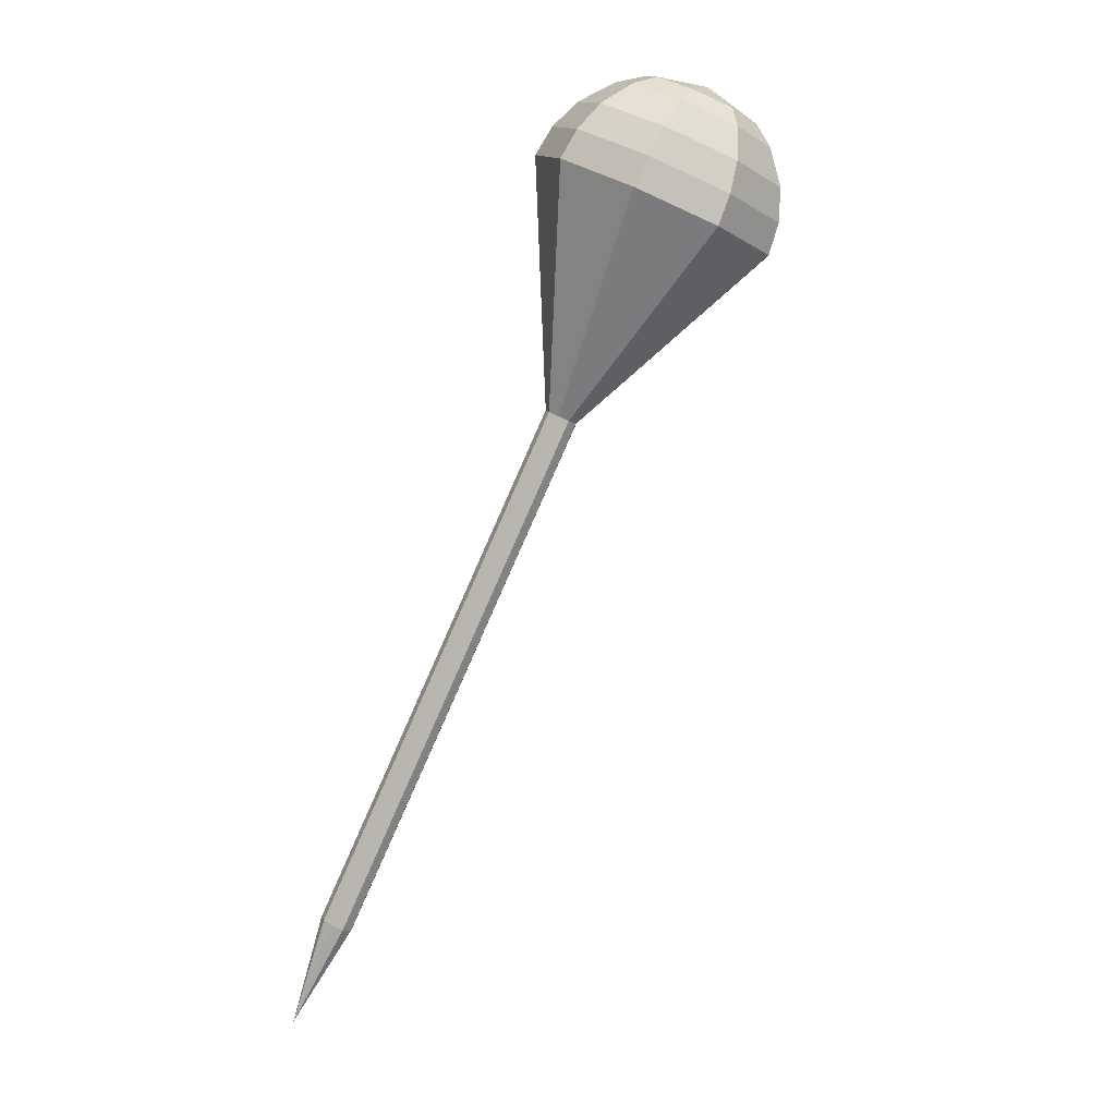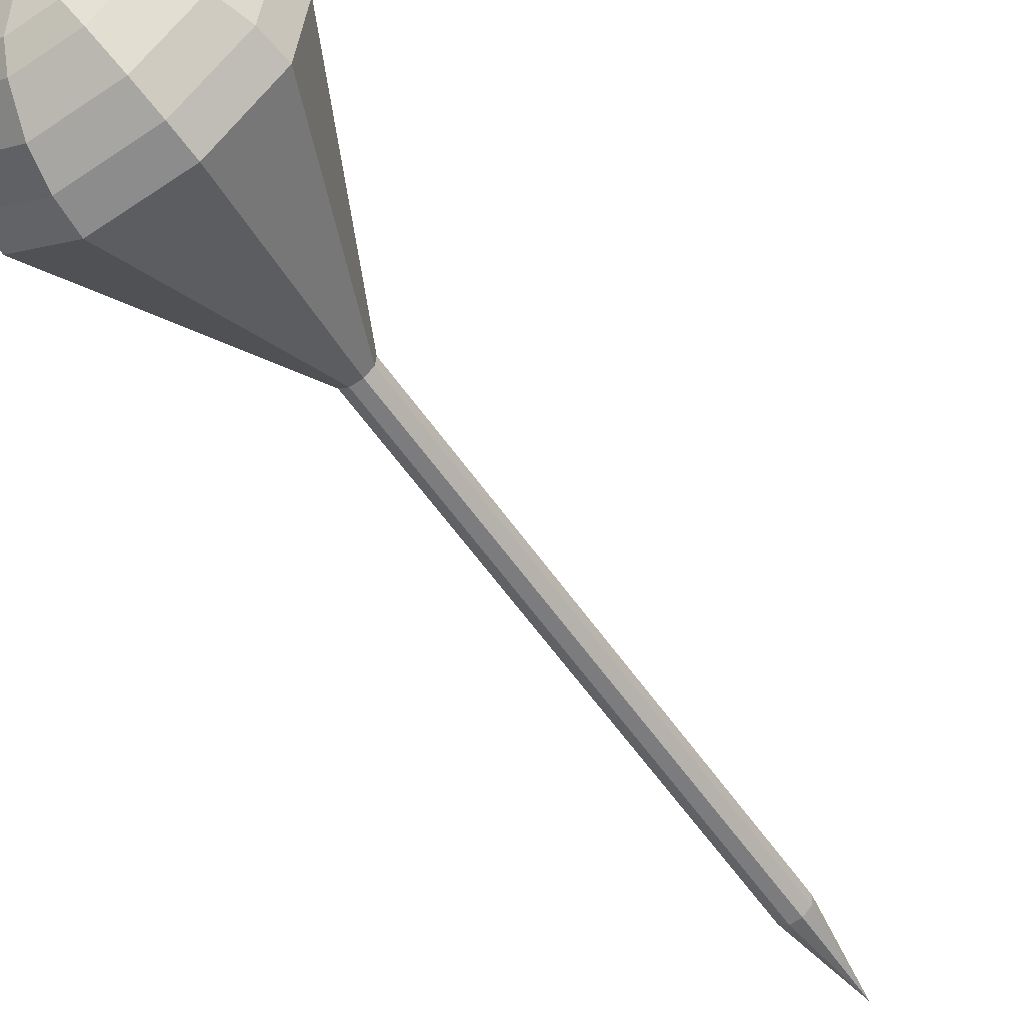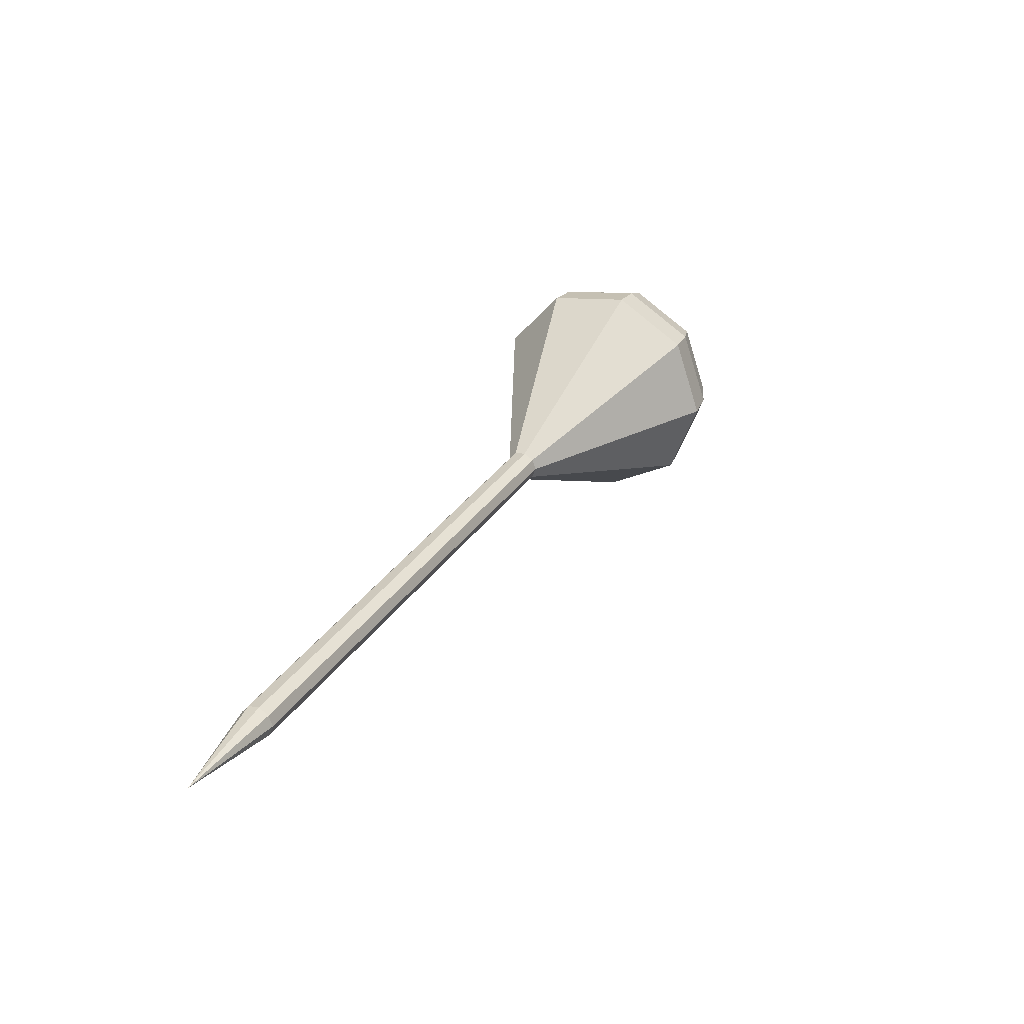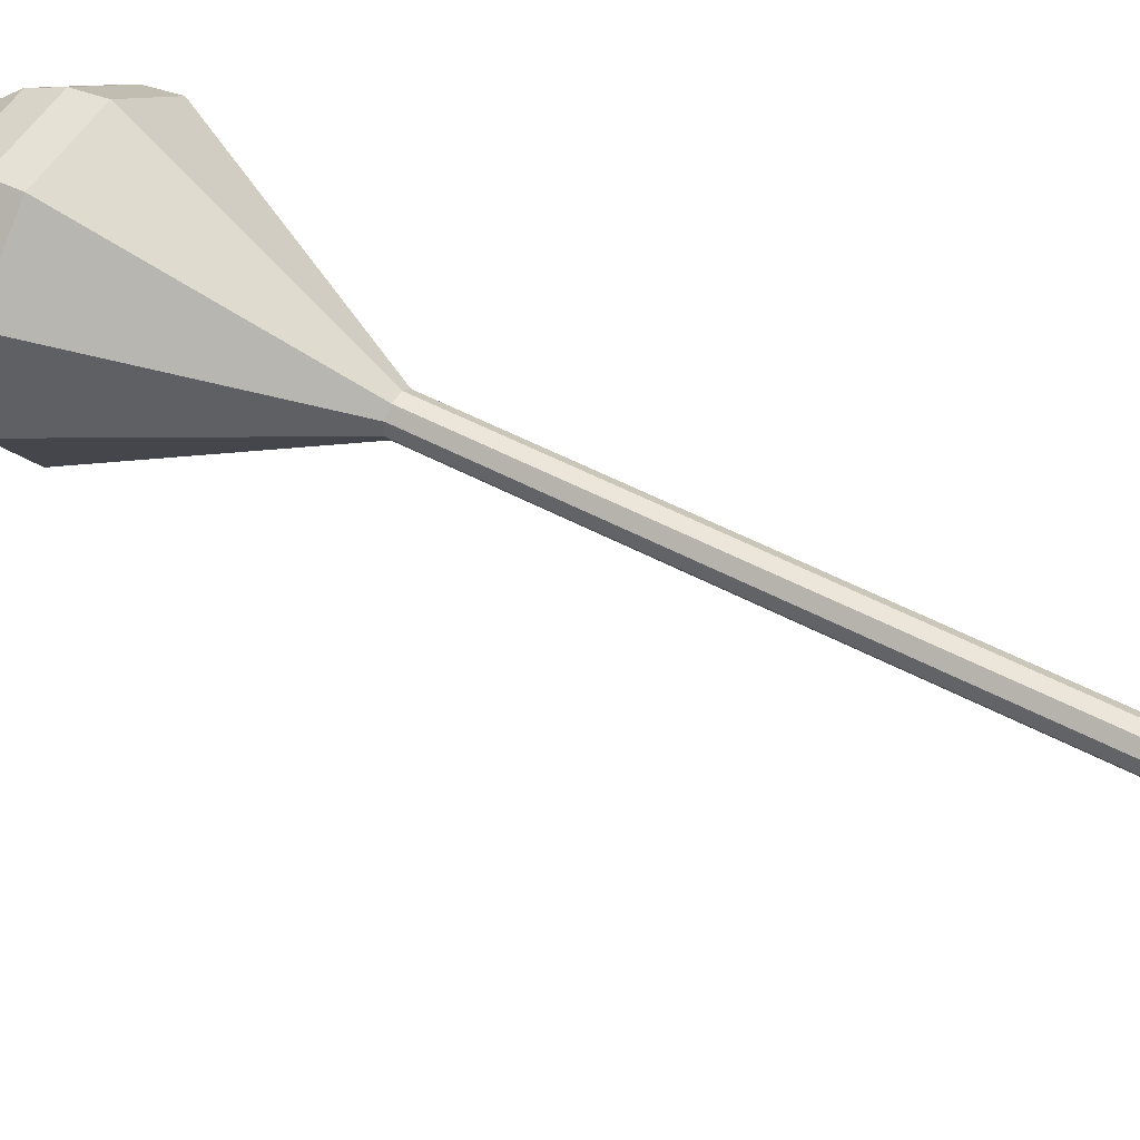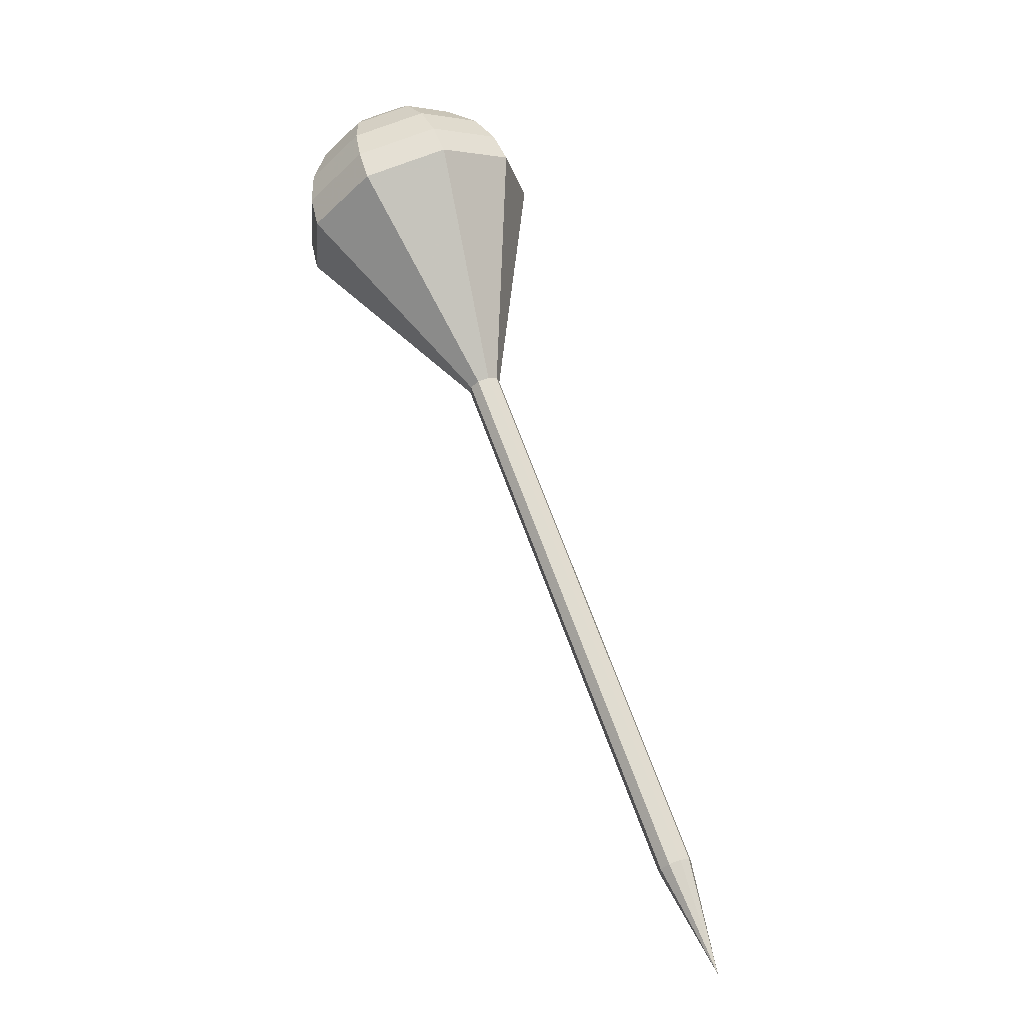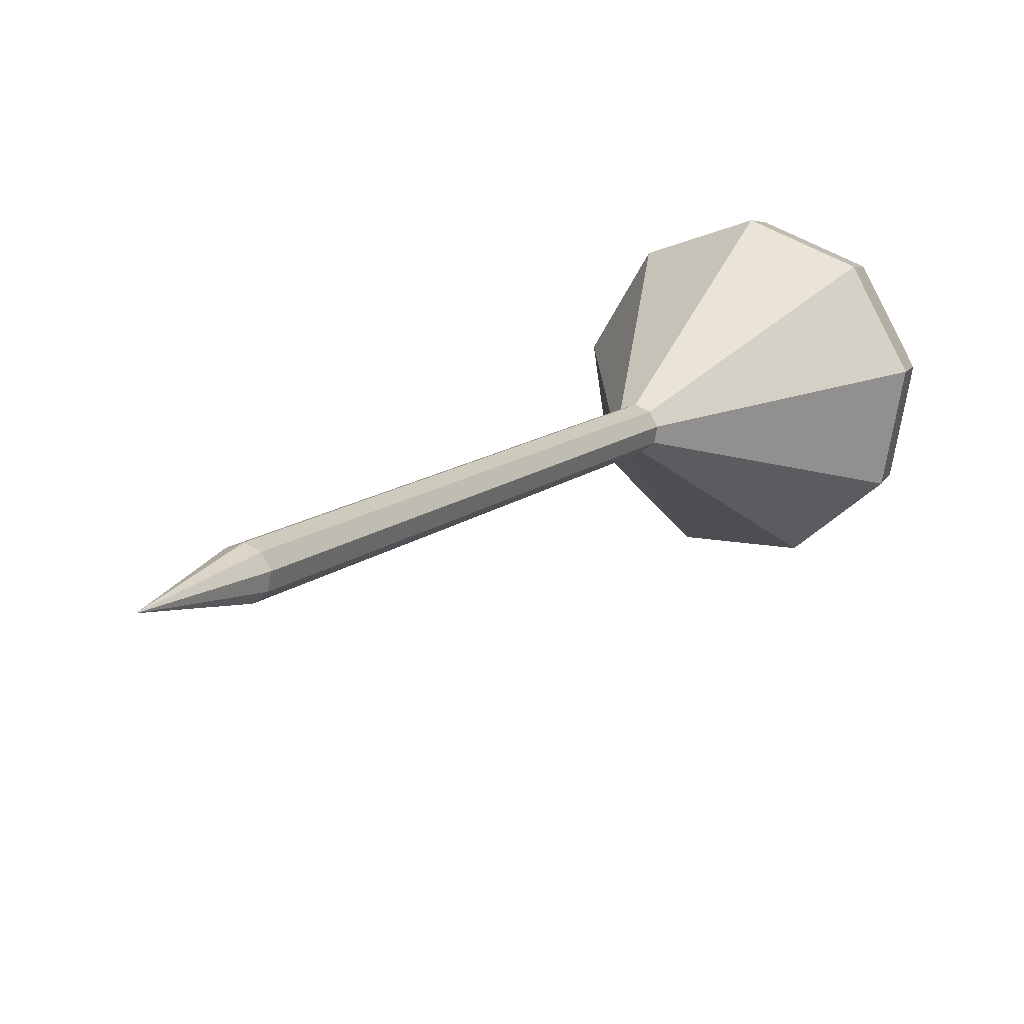
<metadata>
{"format":"obj","ext":"obj","renderer":"f3d","projection":"perspective","resolution":1024,"background":"white","views":[{"elev":17.6,"azim":-51.9,"up":"+Z"},{"elev":-70.5,"azim":58.9,"up":"+Y"},{"elev":-55.7,"azim":-36.2,"up":"+Z"},{"elev":72.3,"azim":143.1,"up":"+Y"},{"elev":-5.4,"azim":-165.3,"up":"+Z"},{"elev":23.0,"azim":-131.0,"up":"+Y"}]}
</metadata>
<code>
g tube1
v 151.9 141.6 97.98
v 151.9 141.6 97.98
v 151.9 141.6 97.98
v 151.9 141.6 97.98
v 151.9 141.6 97.98
v 151.9 141.6 97.98
v 151.9 141.6 97.98
v 151.9 141.6 97.98
v 151.9 141.6 97.98
v 151.9 141.6 97.98
v 154.1 139.4 103.9
v 154.7 139.3 103.6
v 155.2 139.7 103.4
v 155.4 140.3 103.5
v 155.2 141 103.7
v 154.7 141.2 104
v 154 141 104.2
v 153.6 140.5 104.3
v 153.7 139.8 104.1
v 154.1 139.4 103.9
v 156.7 138 109.7
v 157.3 138 109.4
v 157.9 138.4 109.3
v 158.1 139 109.3
v 157.8 139.6 109.6
v 157.3 139.9 109.9
v 156.7 139.7 110.1
v 156.3 139.2 110.2
v 156.3 138.5 110
v 156.7 138 109.7
v 159.3 136.7 115.6
v 160 136.7 115.3
v 160.5 137.1 115.2
v 160.7 137.7 115.2
v 160.5 138.3 115.5
v 159.9 138.6 115.8
v 159.3 138.4 116
v 158.9 137.8 116.1
v 158.9 137.2 115.9
v 159.3 136.7 115.6
v 162 135.4 121.5
v 162.6 135.3 121.2
v 163.1 135.7 121
v 163.3 136.4 121.1
v 163.1 137 121.3
v 162.6 137.3 121.6
v 162 137.1 121.9
v 161.6 136.5 121.9
v 161.6 135.9 121.8
v 162 135.4 121.5
v 167.3 132.7 133.2
v 167.9 132.7 133
v 168.4 133.1 132.8
v 168.6 133.7 132.9
v 168.4 134.3 133.1
v 167.9 134.6 133.4
v 167.2 134.4 133.6
v 166.9 133.9 133.7
v 166.9 133.2 133.5
v 167.3 132.7 133.2
v 169.6 124.3 145
v 174.3 123.9 142.8
v 178.3 126.9 141.7
v 179.9 131.8 142.1
v 178.2 136.3 143.8
v 174.1 138.3 146.2
v 169.5 136.9 147.9
v 166.5 132.8 148.3
v 166.6 127.8 147.2
v 169.6 124.3 145
v 170.5 124.1 146.7
v 175 123.8 144.6
v 178.9 126.6 143.5
v 180.4 131.4 143.9
v 178.8 135.7 145.6
v 174.8 137.7 147.8
v 170.4 136.4 149.5
v 167.5 132.4 149.9
v 167.5 127.5 148.8
v 170.5 124.1 146.7
v 171.6 124.4 148.4
v 175.6 124.1 146.5
v 179.1 126.7 145.5
v 180.5 130.9 145.8
v 179 134.8 147.4
v 175.5 136.6 149.3
v 171.5 135.4 150.9
v 168.9 131.8 151.2
v 168.9 127.5 150.2
v 171.6 124.4 148.4
v 173 125.4 150
v 176.1 125.2 148.6
v 178.8 127.1 147.8
v 179.8 130.4 148.1
v 178.7 133.4 149.3
v 176 134.7 150.8
v 172.9 133.8 152
v 171 131.1 152.2
v 171 127.7 151.5
v 173 125.4 150
v 174 126.4 150.9
v 176.3 126.3 149.8
v 178.2 127.7 149.3
v 179 130 149.5
v 178.2 132.2 150.3
v 176.2 133.2 151.4
v 173.9 132.6 152.3
v 172.5 130.5 152.5
v 172.5 128.1 151.9
v 174 126.4 150.9
v 176 129.5 151.7
v 176 129.5 151.7
v 176 129.5 151.7
v 176 129.5 151.7
v 176 129.5 151.7
v 176 129.5 151.7
v 176 129.5 151.7
v 176 129.5 151.7
v 176 129.5 151.7
v 176 129.5 151.7
f 1 2 12
f 12 11 1
f 2 3 13
f 13 12 2
f 3 4 14
f 14 13 3
f 4 5 15
f 15 14 4
f 5 6 16
f 16 15 5
f 6 7 17
f 17 16 6
f 7 8 18
f 18 17 7
f 8 9 19
f 19 18 8
f 9 10 20
f 20 19 9
f 11 12 22
f 22 21 11
f 12 13 23
f 23 22 12
f 13 14 24
f 24 23 13
f 14 15 25
f 25 24 14
f 15 16 26
f 26 25 15
f 16 17 27
f 27 26 16
f 17 18 28
f 28 27 17
f 18 19 29
f 29 28 18
f 19 20 30
f 30 29 19
f 21 22 32
f 32 31 21
f 22 23 33
f 33 32 22
f 23 24 34
f 34 33 23
f 24 25 35
f 35 34 24
f 25 26 36
f 36 35 25
f 26 27 37
f 37 36 26
f 27 28 38
f 38 37 27
f 28 29 39
f 39 38 28
f 29 30 40
f 40 39 29
f 31 32 42
f 42 41 31
f 32 33 43
f 43 42 32
f 33 34 44
f 44 43 33
f 34 35 45
f 45 44 34
f 35 36 46
f 46 45 35
f 36 37 47
f 47 46 36
f 37 38 48
f 48 47 37
f 38 39 49
f 49 48 38
f 39 40 50
f 50 49 39
f 41 42 52
f 52 51 41
f 42 43 53
f 53 52 42
f 43 44 54
f 54 53 43
f 44 45 55
f 55 54 44
f 45 46 56
f 56 55 45
f 46 47 57
f 57 56 46
f 47 48 58
f 58 57 47
f 48 49 59
f 59 58 48
f 49 50 60
f 60 59 49
f 51 52 62
f 62 61 51
f 52 53 63
f 63 62 52
f 53 54 64
f 64 63 53
f 54 55 65
f 65 64 54
f 55 56 66
f 66 65 55
f 56 57 67
f 67 66 56
f 57 58 68
f 68 67 57
f 58 59 69
f 69 68 58
f 59 60 70
f 70 69 59
f 61 62 72
f 72 71 61
f 62 63 73
f 73 72 62
f 63 64 74
f 74 73 63
f 64 65 75
f 75 74 64
f 65 66 76
f 76 75 65
f 66 67 77
f 77 76 66
f 67 68 78
f 78 77 67
f 68 69 79
f 79 78 68
f 69 70 80
f 80 79 69
f 71 72 82
f 82 81 71
f 72 73 83
f 83 82 72
f 73 74 84
f 84 83 73
f 74 75 85
f 85 84 74
f 75 76 86
f 86 85 75
f 76 77 87
f 87 86 76
f 77 78 88
f 88 87 77
f 78 79 89
f 89 88 78
f 79 80 90
f 90 89 79
f 81 82 92
f 92 91 81
f 82 83 93
f 93 92 82
f 83 84 94
f 94 93 83
f 84 85 95
f 95 94 84
f 85 86 96
f 96 95 85
f 86 87 97
f 97 96 86
f 87 88 98
f 98 97 87
f 88 89 99
f 99 98 88
f 89 90 100
f 100 99 89
f 91 92 102
f 102 101 91
f 92 93 103
f 103 102 92
f 93 94 104
f 104 103 93
f 94 95 105
f 105 104 94
f 95 96 106
f 106 105 95
f 96 97 107
f 107 106 96
f 97 98 108
f 108 107 97
f 98 99 109
f 109 108 98
f 99 100 110
f 110 109 99
f 101 102 112
f 112 111 101
f 102 103 113
f 113 112 102
f 103 104 114
f 114 113 103
f 104 105 115
f 115 114 104
f 105 106 116
f 116 115 105
f 106 107 117
f 117 116 106
f 107 108 118
f 118 117 107
f 108 109 119
f 119 118 108
f 109 110 120
f 120 119 109
g

</code>
